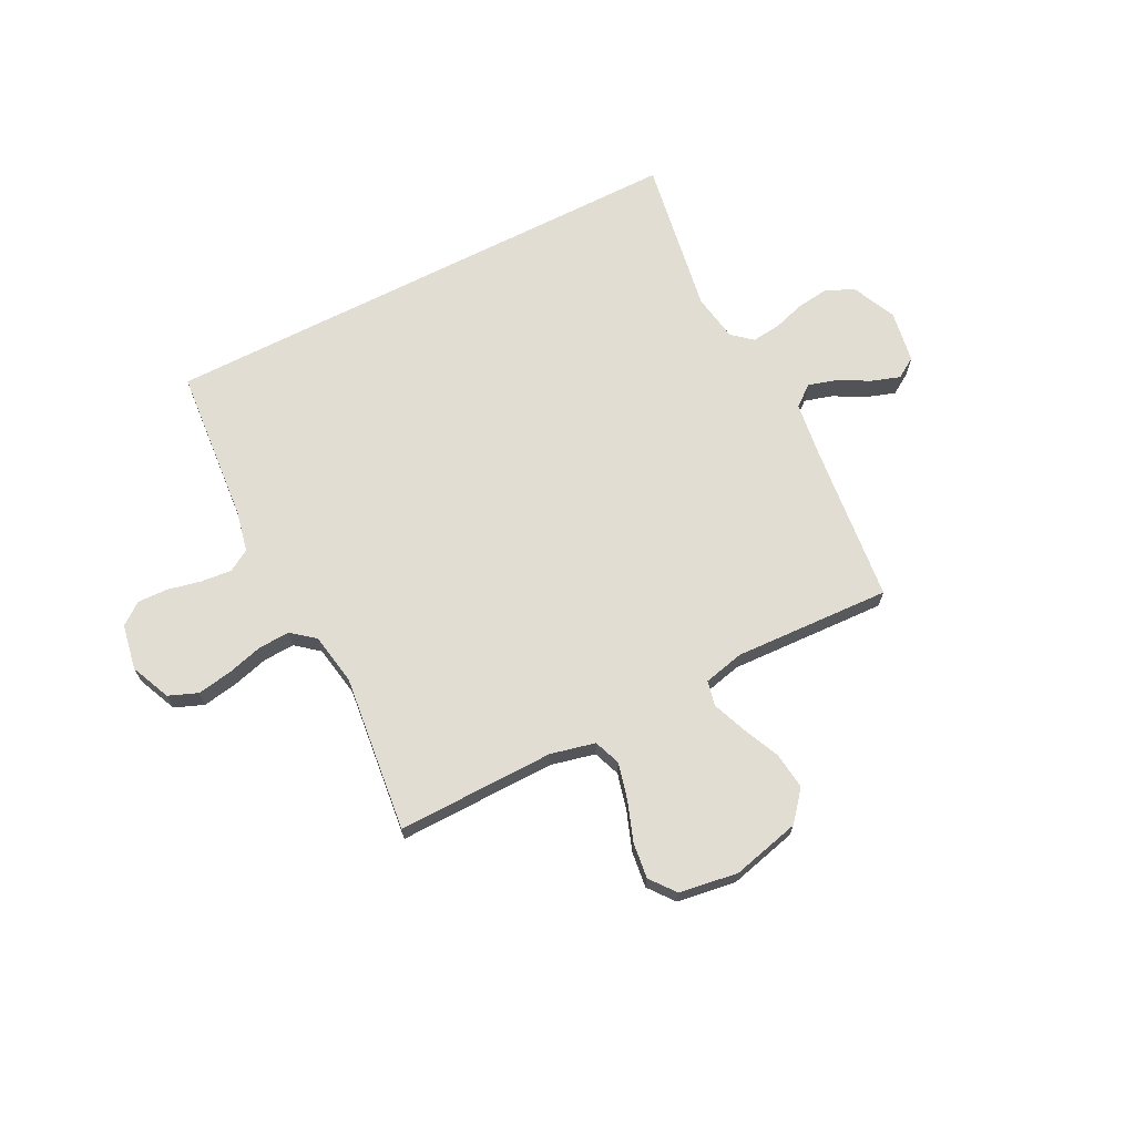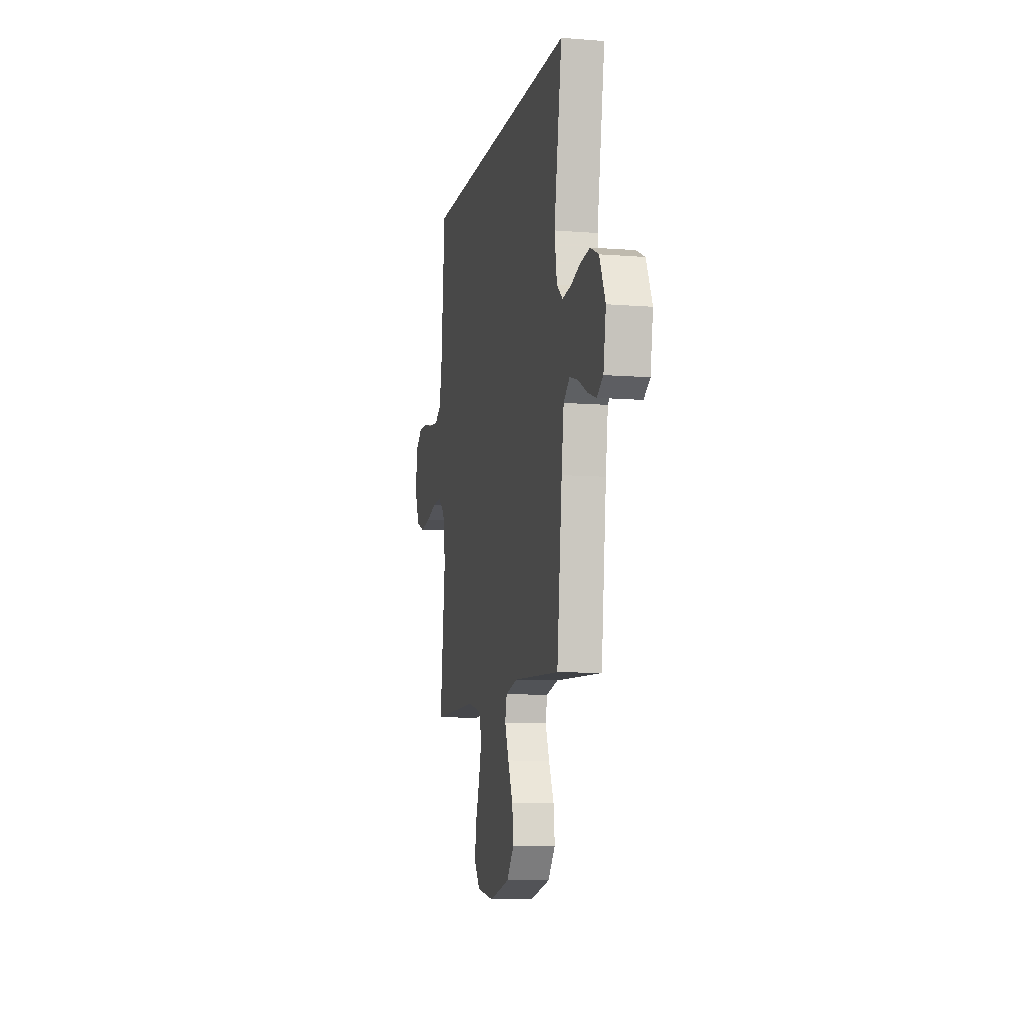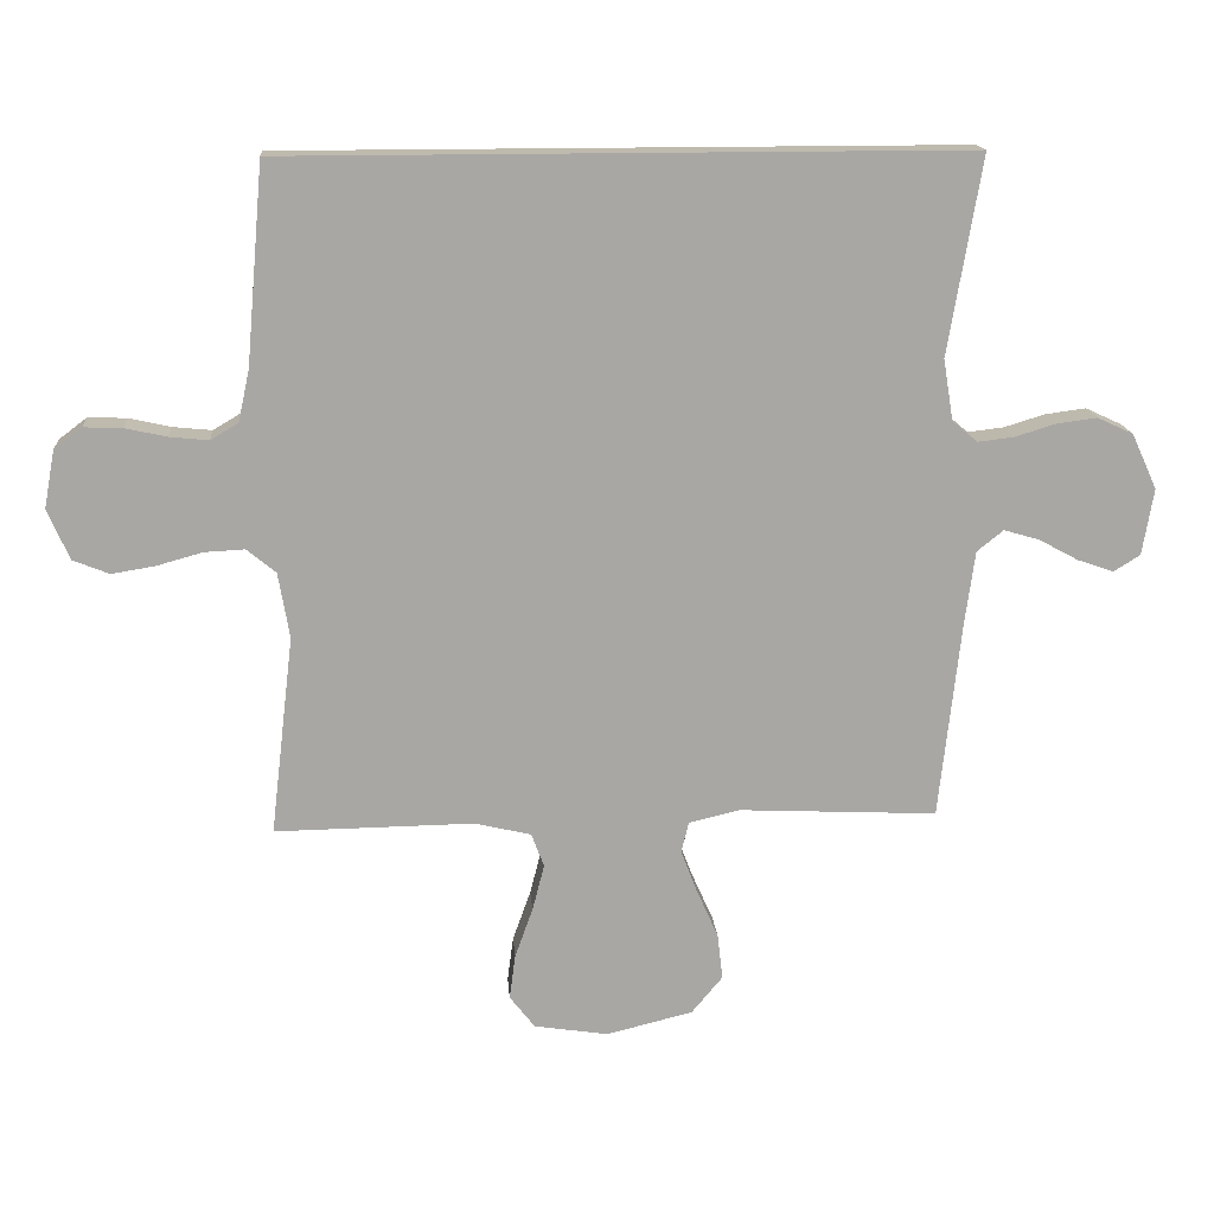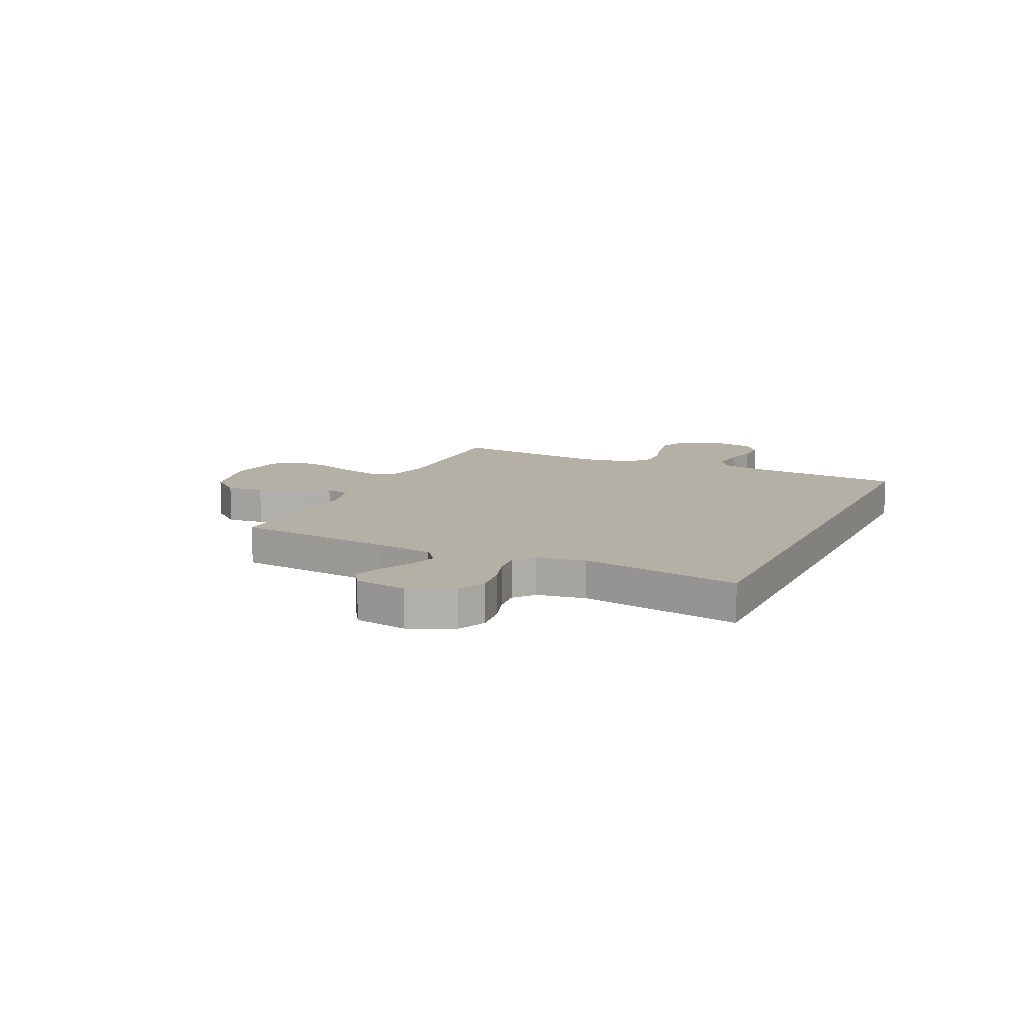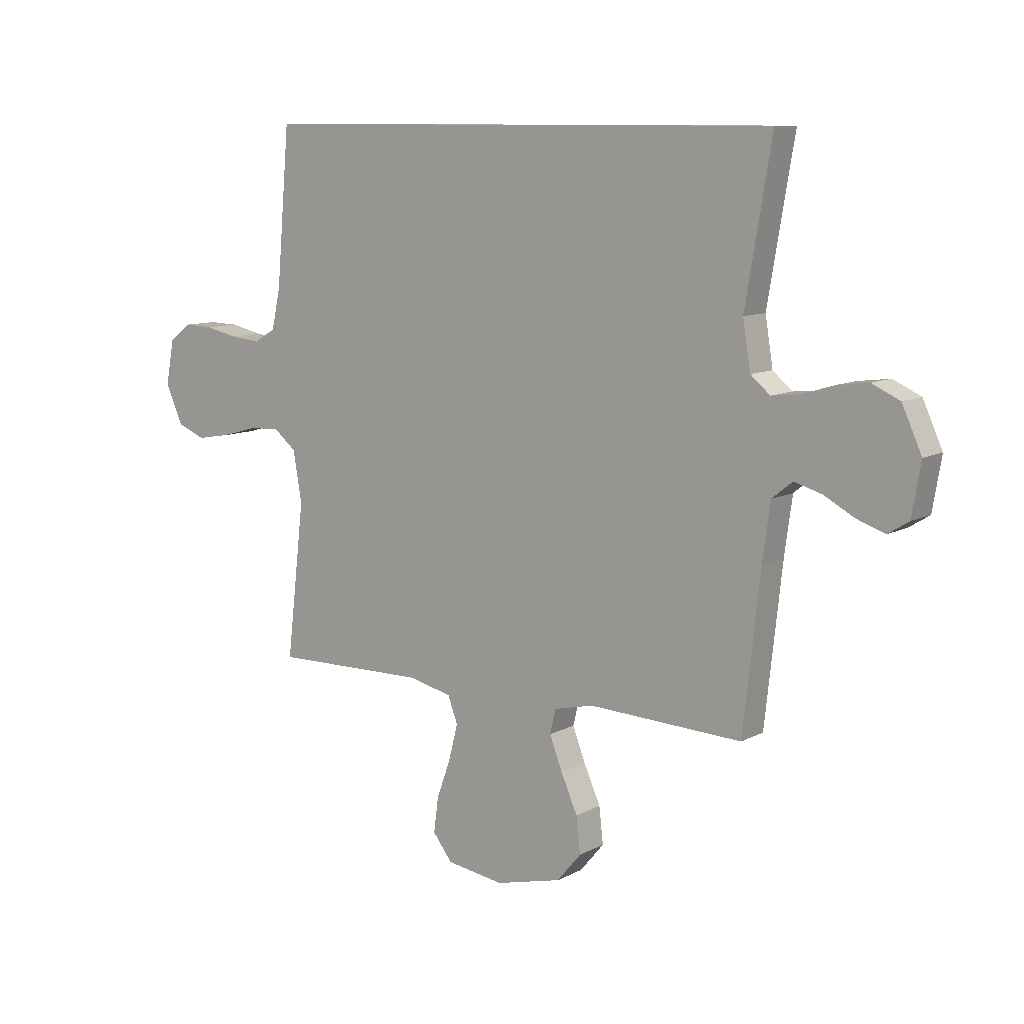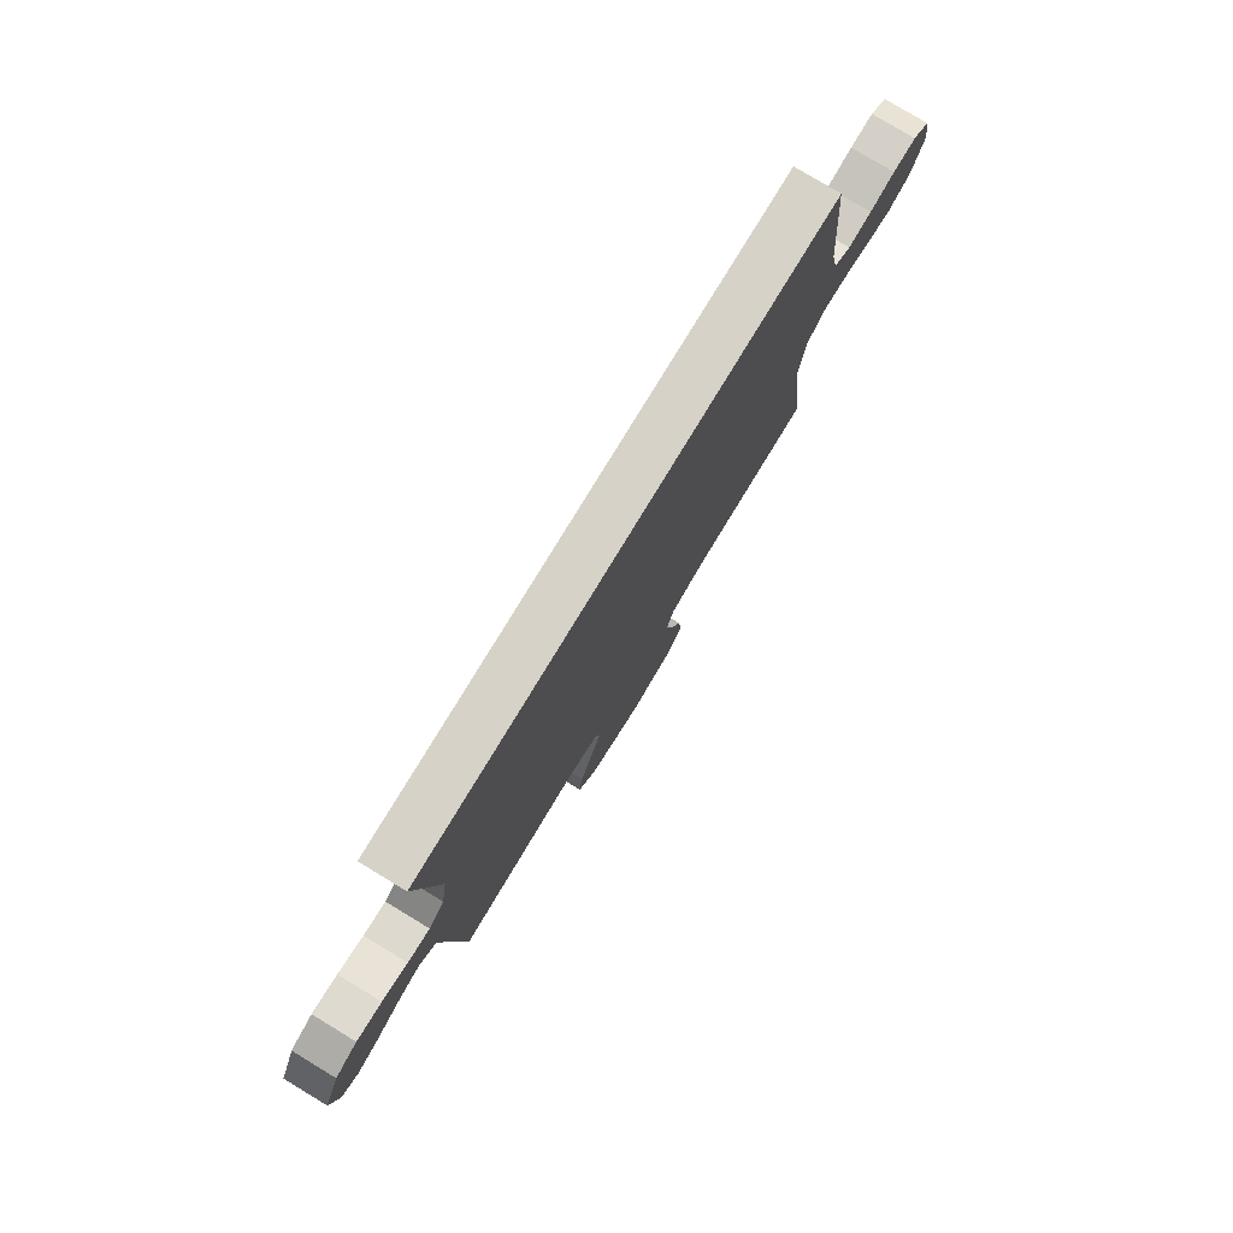
<metadata>
{"format":"obj","ext":"obj","renderer":"f3d","projection":"perspective","resolution":1024,"background":"white","views":[{"elev":68.2,"azim":152.9,"up":"+Y"},{"elev":-9.1,"azim":-102.0,"up":"+Z"},{"elev":15.6,"azim":175.5,"up":"+Z"},{"elev":11.7,"azim":-65.2,"up":"+Y"},{"elev":9.8,"azim":-143.1,"up":"+Z"},{"elev":77.9,"azim":-58.8,"up":"+Z"}]}
</metadata>
<code>
v 0.5 0.07 -0.5
v 0.2 0.07 -0.496
v 0.115 0.07 -0.516
v 0.096 0.07 -0.567
v 0.114 0.07 -0.637
v 0.141 0.07 -0.712
v 0.15 0.07 -0.78
v 0.112 0.07 -0.829
v 0 0.07 -0.846
v -0.13 0.07 -0.814
v -0.177 0.07 -0.758
v -0.169 0.07 -0.688
v -0.137 0.07 -0.616
v -0.112 0.07 -0.551
v -0.123 0.07 -0.504
v -0.2 0.07 -0.486
v -0.5 0.07 -0.5
v -0.533 0.07 -0.2
v -0.548 0.07 -0.09
v -0.588 0.07 -0.058
v -0.642 0.07 -0.074
v -0.701 0.07 -0.106
v -0.756 0.07 -0.125
v -0.796 0.07 -0.1
v -0.813 0.07 0
v -0.775 0.07 0.084
v -0.721 0.07 0.109
v -0.659 0.07 0.101
v -0.597 0.07 0.082
v -0.543 0.07 0.076
v -0.505 0.07 0.108
v -0.49 0.07 0.2
v -0.541 0.07 0.5
v 0.486 0.07 0.5
v 0.512 0.07 0.2
v 0.529 0.07 0.122
v 0.571 0.07 0.097
v 0.63 0.07 0.103
v 0.693 0.07 0.117
v 0.751 0.07 0.119
v 0.793 0.07 0.087
v 0.809 0.07 0
v 0.776 0.07 -0.076
v 0.721 0.07 -0.098
v 0.655 0.07 -0.087
v 0.586 0.07 -0.068
v 0.526 0.07 -0.065
v 0.482 0.07 -0.101
v 0.465 0.07 -0.2
v 0.5 0 -0.5
v 0.2 0 -0.496
v 0.115 0 -0.516
v 0.096 0 -0.567
v 0.114 0 -0.637
v 0.141 0 -0.712
v 0.15 0 -0.78
v 0.112 0 -0.829
v 0 0 -0.846
v -0.13 0 -0.814
v -0.177 0 -0.758
v -0.169 0 -0.688
v -0.137 0 -0.616
v -0.112 0 -0.551
v -0.123 0 -0.504
v -0.2 0 -0.486
v -0.5 0 -0.5
v -0.533 0 -0.2
v -0.548 0 -0.09
v -0.588 0 -0.058
v -0.642 0 -0.074
v -0.701 0 -0.106
v -0.756 0 -0.125
v -0.796 0 -0.1
v -0.813 0 0
v -0.775 0 0.084
v -0.721 0 0.109
v -0.659 0 0.101
v -0.597 0 0.082
v -0.543 0 0.076
v -0.505 0 0.108
v -0.49 0 0.2
v -0.541 0 0.5
v 0.486 0 0.5
v 0.512 0 0.2
v 0.529 0 0.122
v 0.571 0 0.097
v 0.63 0 0.103
v 0.693 0 0.117
v 0.751 0 0.119
v 0.793 0 0.087
v 0.809 0 0
v 0.776 0 -0.076
v 0.721 0 -0.098
v 0.655 0 -0.087
v 0.586 0 -0.068
v 0.526 0 -0.065
v 0.482 0 -0.101
v 0.465 0 -0.2
f 43 44 45 46
f 43 46 47
f 42 43 47
f 41 42 47
f 38 39 40 41
f 37 38 41 47
f 36 37 47 48
f 32 33 34 35
f 31 32 35 36
f 30 31 36 48
f 26 27 28 29
f 21 22 23 24
f 20 21 24 25
f 16 17 18
f 15 16 18 19
f 10 11 12 13
f 10 13 14
f 9 10 14
f 8 9 14 15
f 5 6 7 8
f 4 5 8 15
f 49 1 2
f 49 2 3
f 48 49 3
f 30 48 3
f 20 25 26 29
f 19 20 29 30
f 15 19 30
f 3 4 15 30
f 95 94 93 92
f 96 95 92
f 96 92 91
f 96 91 90
f 90 89 88 87
f 96 90 87 86
f 97 96 86 85
f 84 83 82 81
f 85 84 81 80
f 97 85 80 79
f 78 77 76 75
f 73 72 71 70
f 74 73 70 69
f 67 66 65
f 68 67 65 64
f 62 61 60 59
f 63 62 59
f 63 59 58
f 64 63 58 57
f 57 56 55 54
f 64 57 54 53
f 51 50 98
f 52 51 98
f 52 98 97
f 52 97 79
f 78 75 74 69
f 79 78 69 68
f 79 68 64
f 79 64 53 52
f 1 50 51 2
f 2 51 52 3
f 3 52 53 4
f 4 53 54 5
f 5 54 55 6
f 6 55 56 7
f 7 56 57 8
f 8 57 58 9
f 9 58 59 10
f 10 59 60 11
f 11 60 61 12
f 12 61 62 13
f 13 62 63 14
f 14 63 64 15
f 15 64 65 16
f 16 65 66 17
f 17 66 67 18
f 18 67 68 19
f 19 68 69 20
f 20 69 70 21
f 21 70 71 22
f 22 71 72 23
f 23 72 73 24
f 24 73 74 25
f 25 74 75 26
f 26 75 76 27
f 27 76 77 28
f 28 77 78 29
f 29 78 79 30
f 30 79 80 31
f 31 80 81 32
f 32 81 82 33
f 33 82 83 34
f 34 83 84 35
f 35 84 85 36
f 36 85 86 37
f 37 86 87 38
f 38 87 88 39
f 39 88 89 40
f 40 89 90 41
f 41 90 91 42
f 42 91 92 43
f 43 92 93 44
f 44 93 94 45
f 45 94 95 46
f 46 95 96 47
f 47 96 97 48
f 48 97 98 49
f 49 98 50 1

</code>
